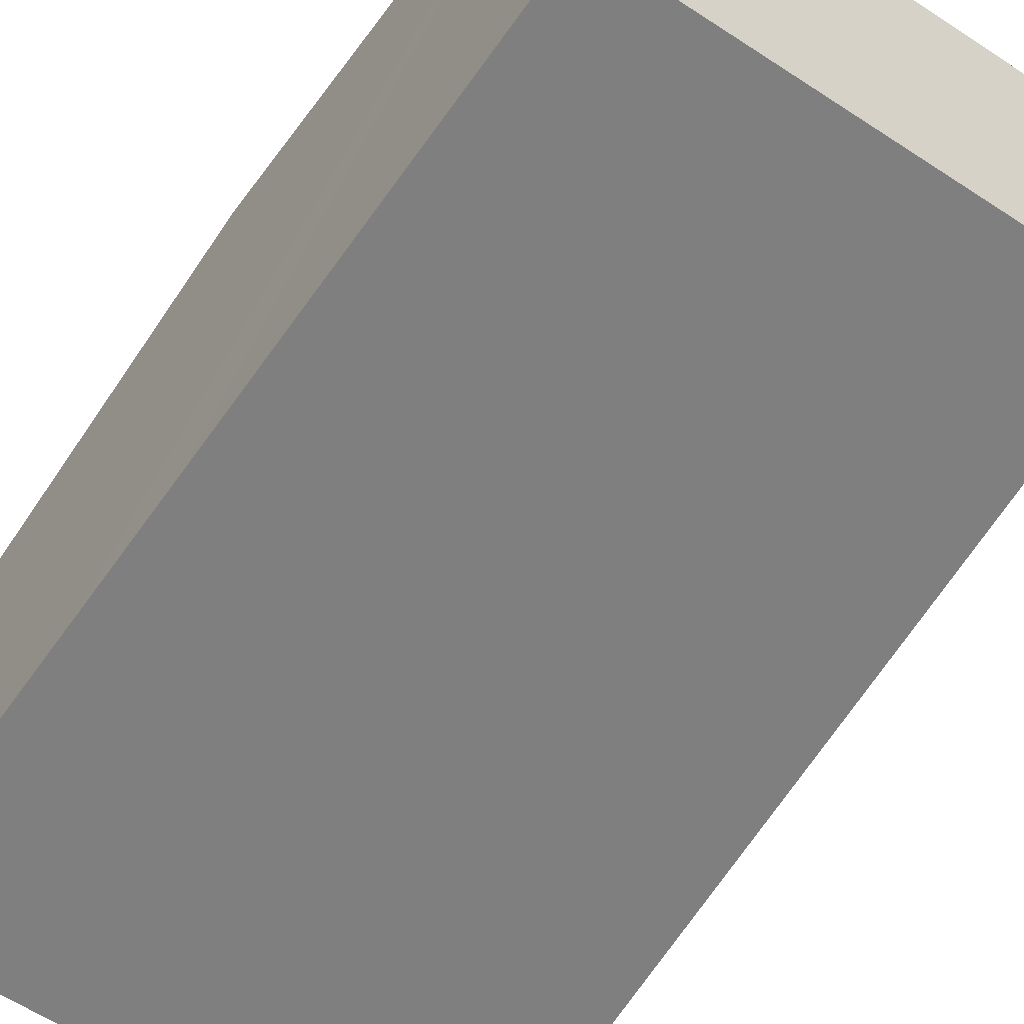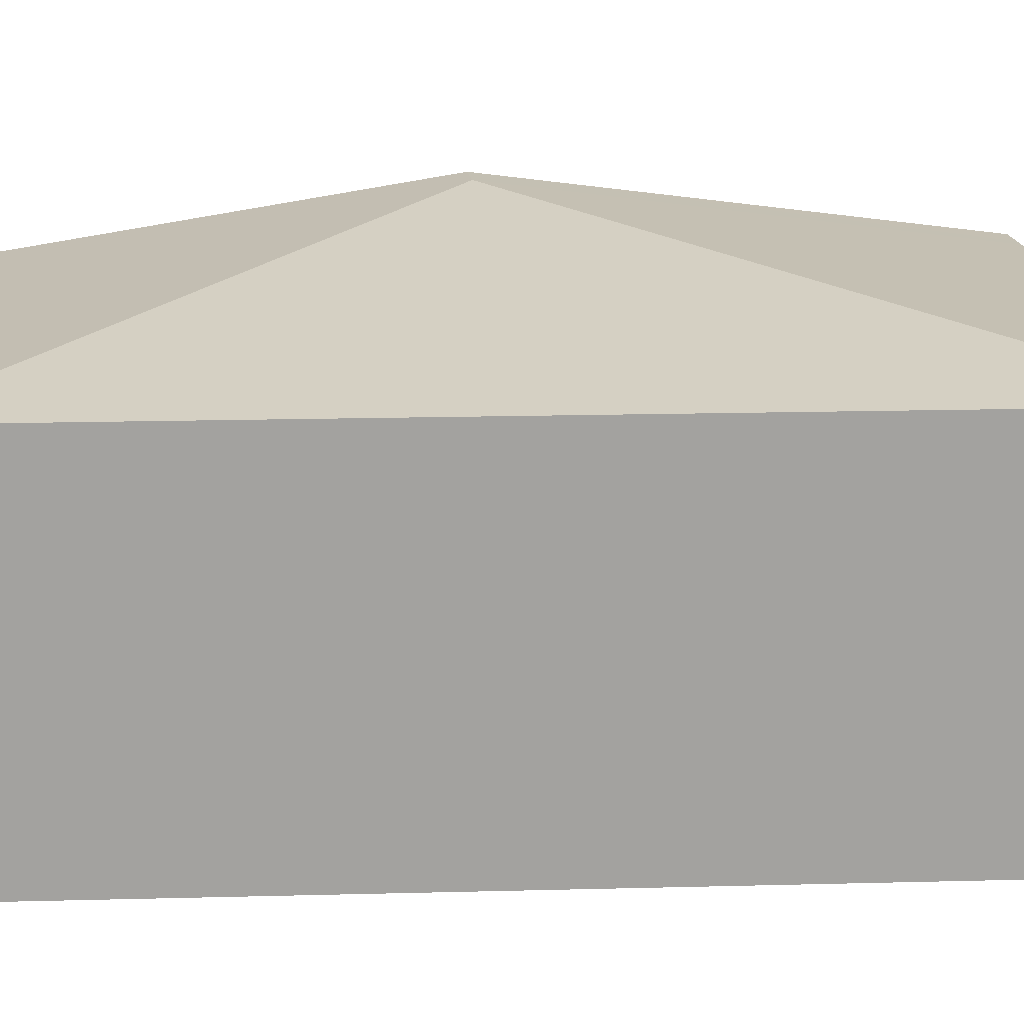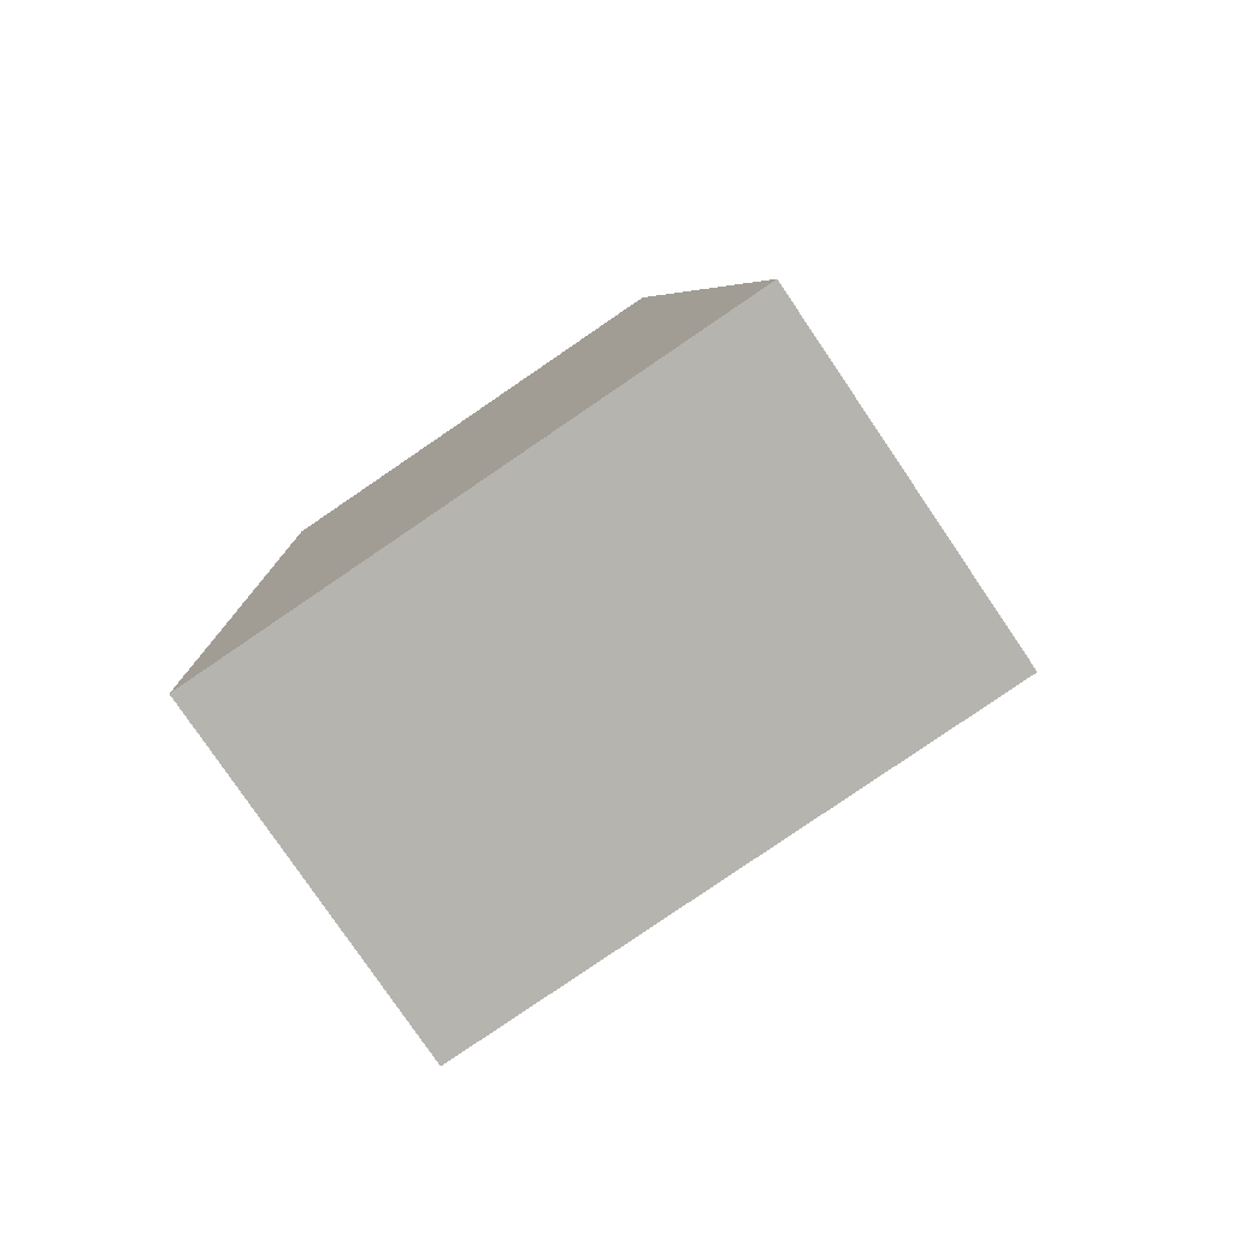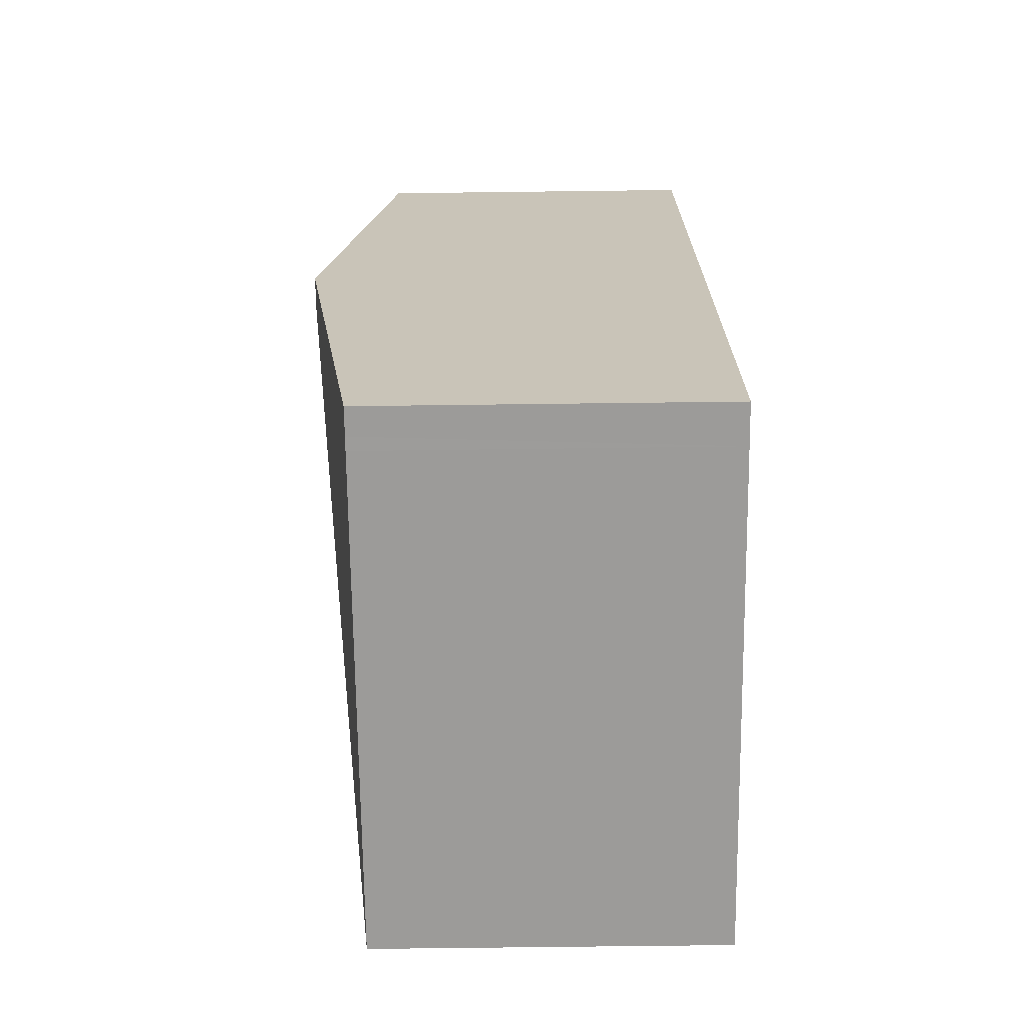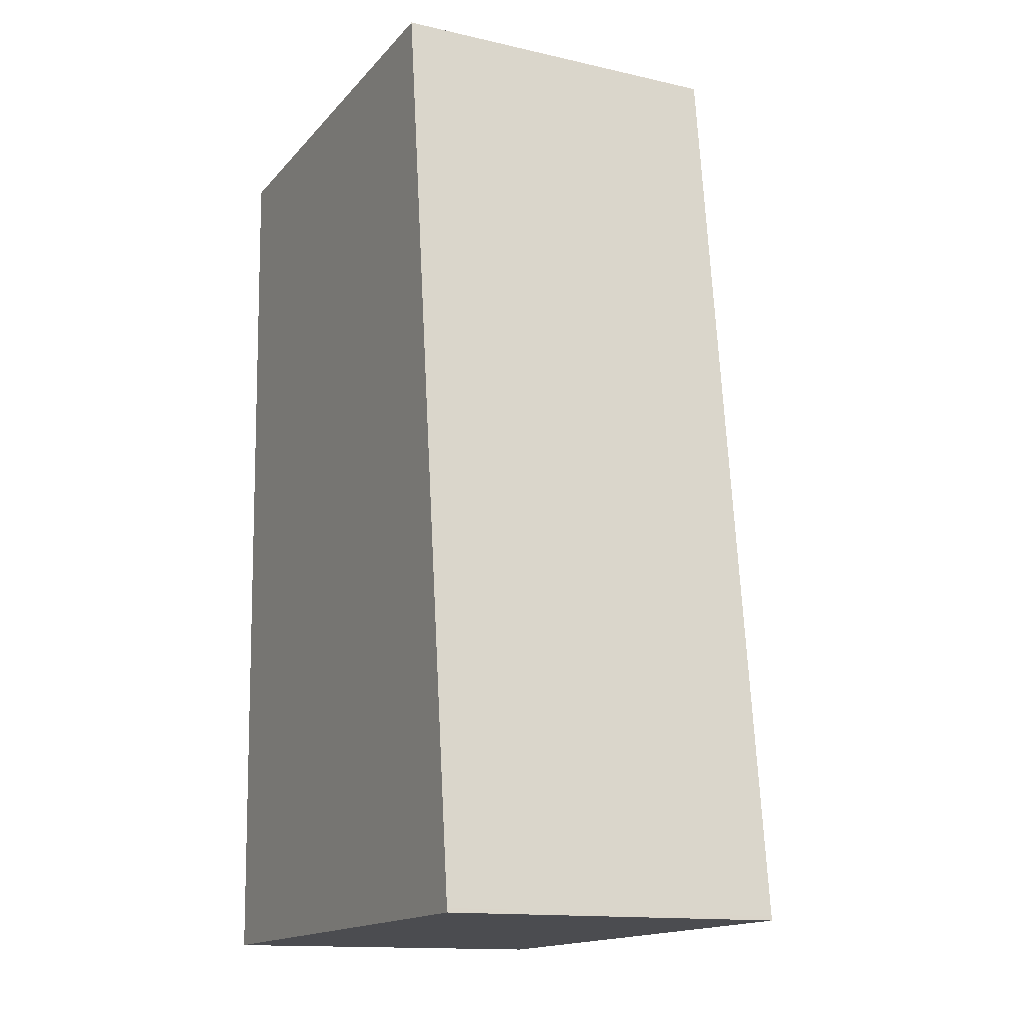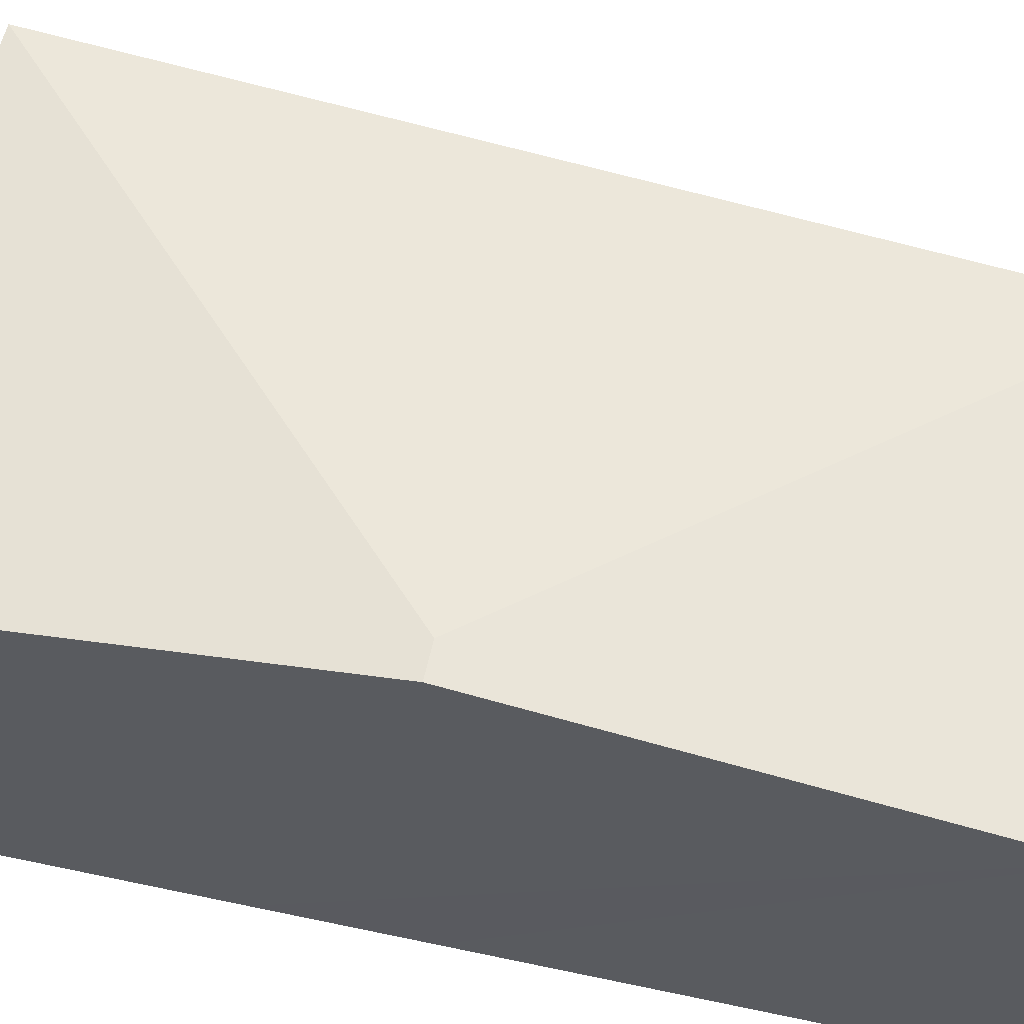
<metadata>
{"format":"obj","ext":"obj","renderer":"f3d","projection":"perspective","resolution":1024,"background":"white","views":[{"elev":-59.7,"azim":-36.4,"up":"+Y"},{"elev":17.9,"azim":80.6,"up":"+Y"},{"elev":-79.7,"azim":34.2,"up":"+Z"},{"elev":-71.2,"azim":-89.3,"up":"+Z"},{"elev":-14.0,"azim":63.1,"up":"+Z"},{"elev":57.7,"azim":-79.0,"up":"+Y"}]}
</metadata>
<code>
v  3.3 2.521 0.118
v  0 2.527 1.547e-16
v  3.297 2.517 0.144
v  0.33 3.002 -3.289
v  0.086 3.002 -3.294
v  4.055 2.521 -6.51
v  4.058 2.521 -6.539
v  0.464 2.521 -6.623
v  0.369 2.521 -6.625
v  0.172 2.521 -6.63
v  0.114 2.845 -4.381
v  4.058 4.004e-16 -6.539
v  0.464 4.055e-16 -6.623
v  0.172 4.06e-16 -6.63
v  0.369 4.057e-16 -6.625
v  0.114 2.683e-16 -4.381
v  0.086 2.017e-16 -3.294
v  0 0 0
v  3.297 -8.817e-18 0.144
v  3.3 -7.225e-18 0.118
v  4.055 3.986e-16 -6.51
g defaultobject
f 1 2 3
f 2 1 4
f 2 4 5
f 6 4 1
f 4 6 7
f 8 4 7
f 4 8 9
f 4 9 5
f 5 9 10
f 5 10 11
f 12 8 7
f 8 12 13
f 8 13 9
f 9 13 10
f 10 13 14
f 14 13 15
f 14 11 10
f 11 14 16
f 11 16 5
f 5 16 2
f 2 16 17
f 2 17 18
f 18 3 2
f 3 18 19
f 19 1 3
f 1 19 6
f 6 19 20
f 6 20 21
f 6 21 7
f 7 21 12
f 17 19 18
f 19 17 20
f 20 17 21
f 21 17 16
f 21 16 14
f 21 14 15
f 21 15 13
f 21 13 12

</code>
